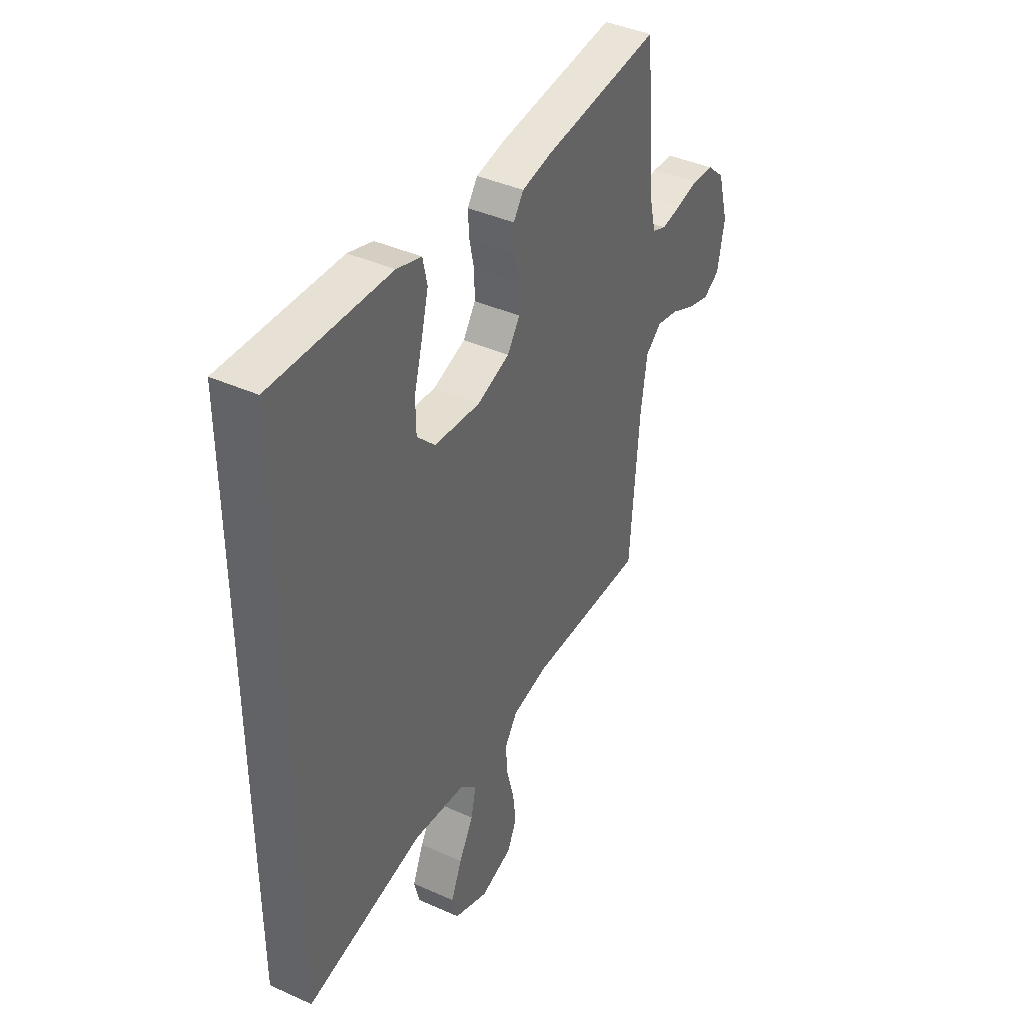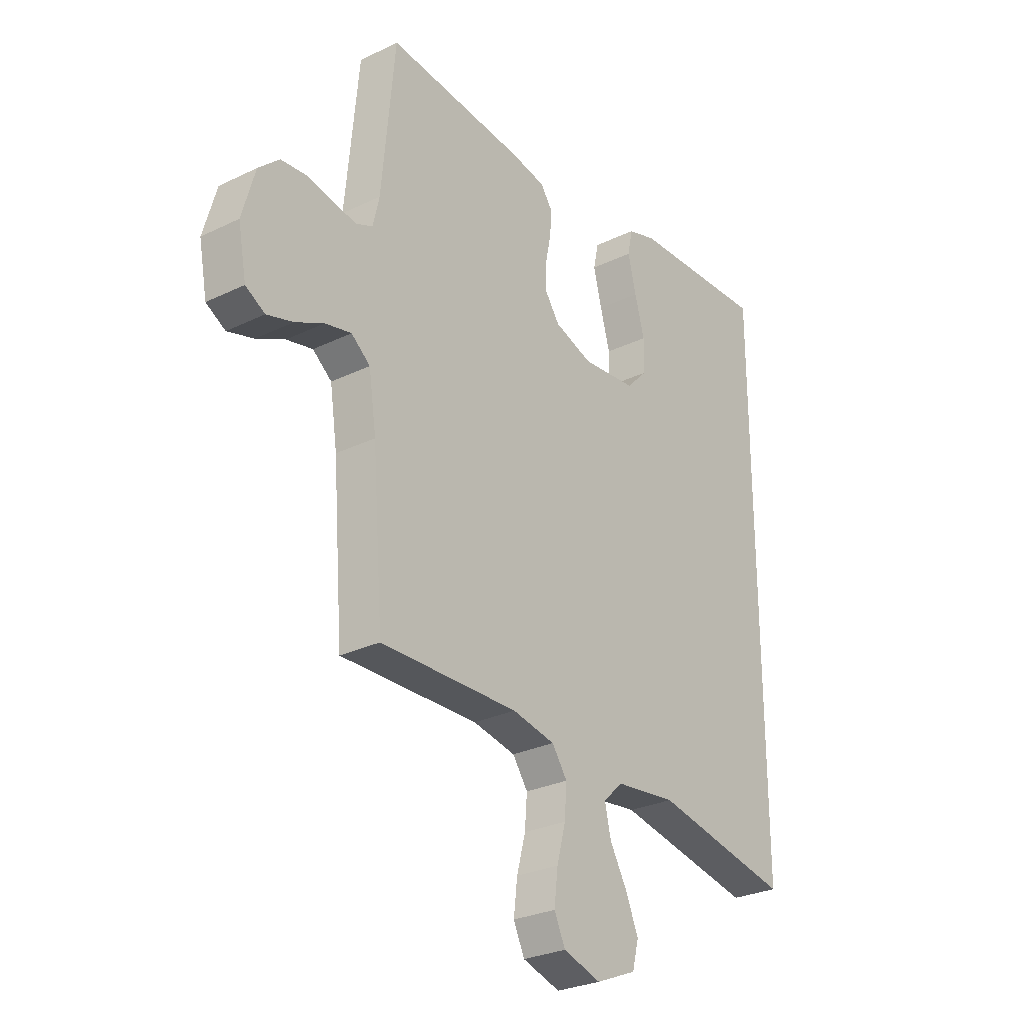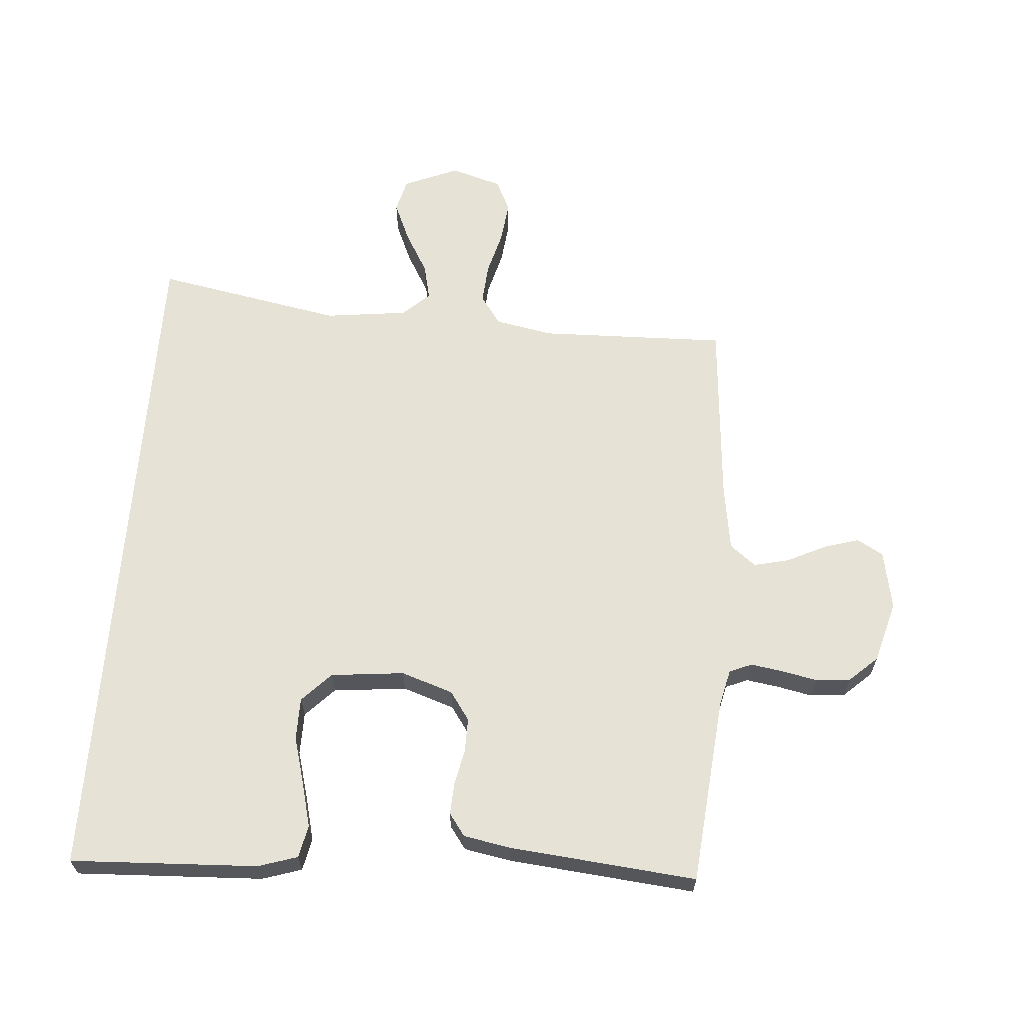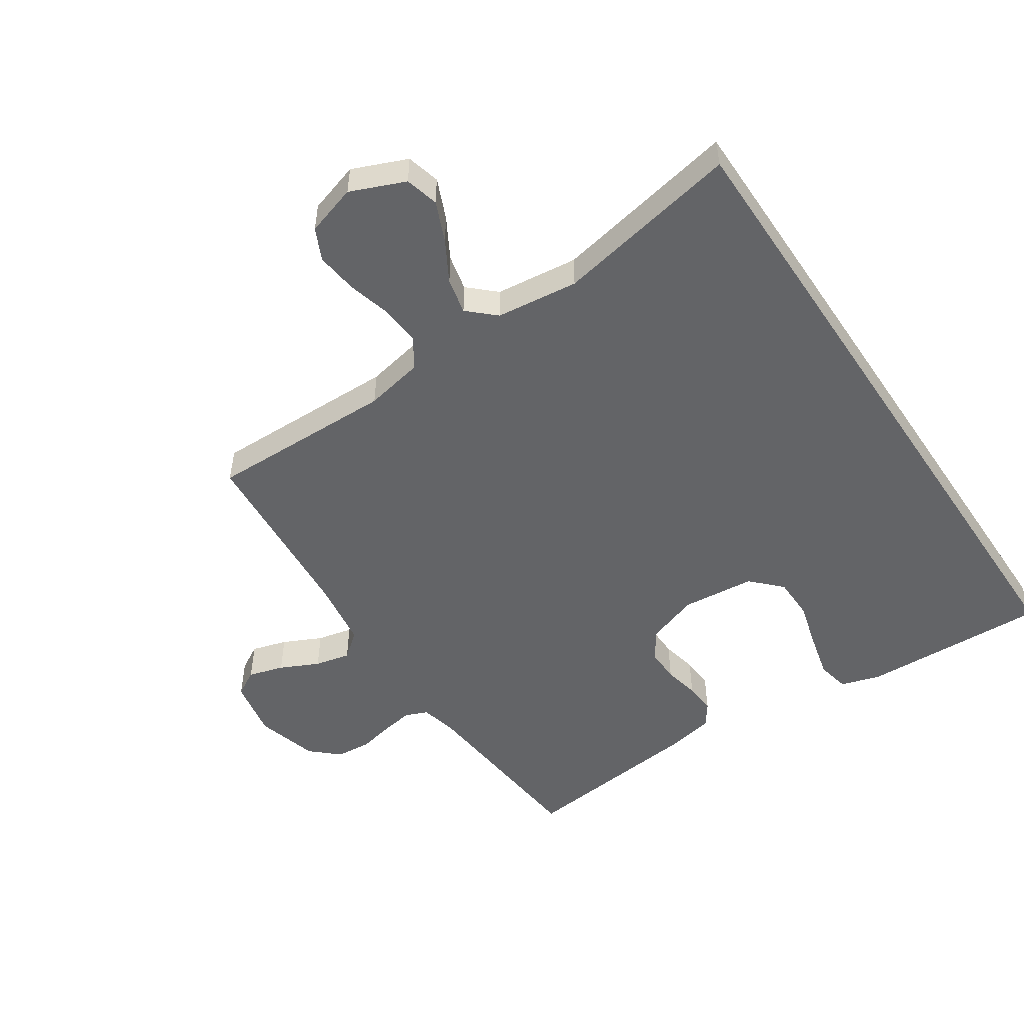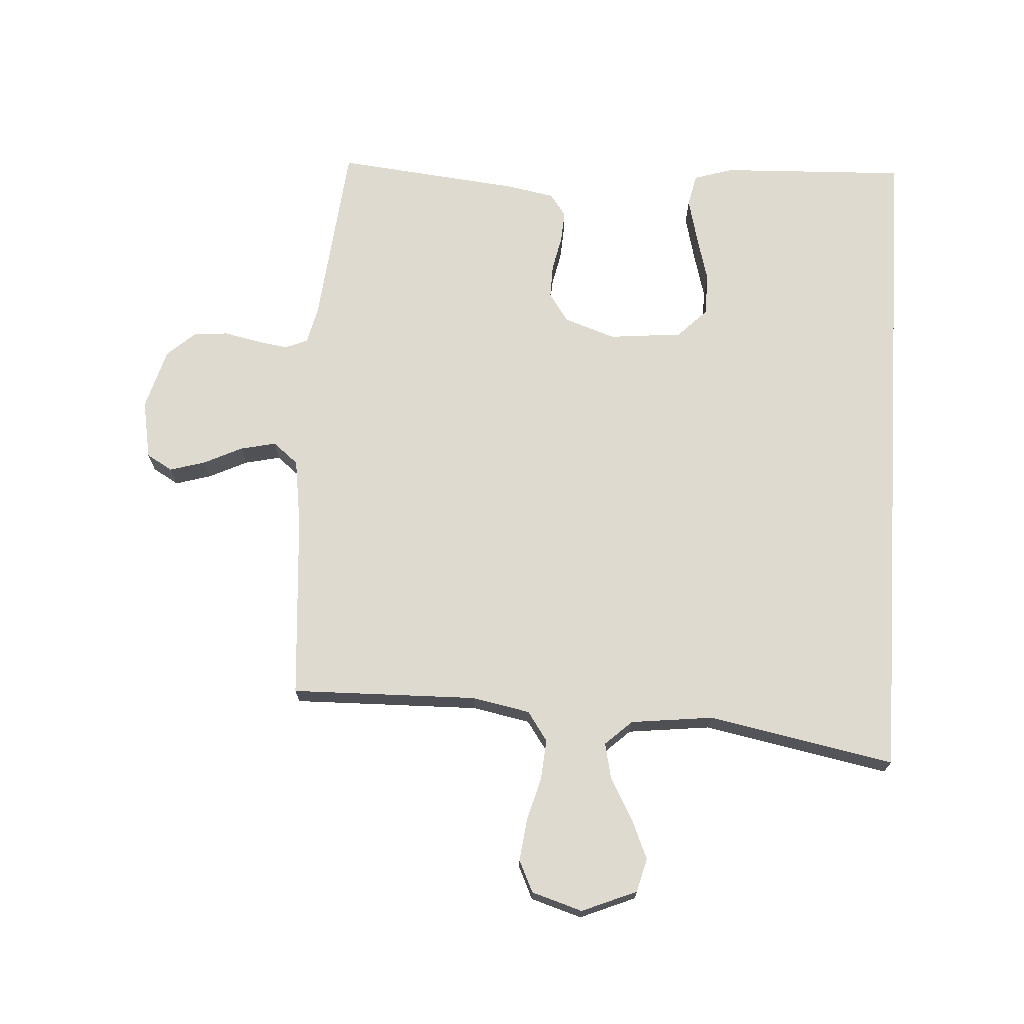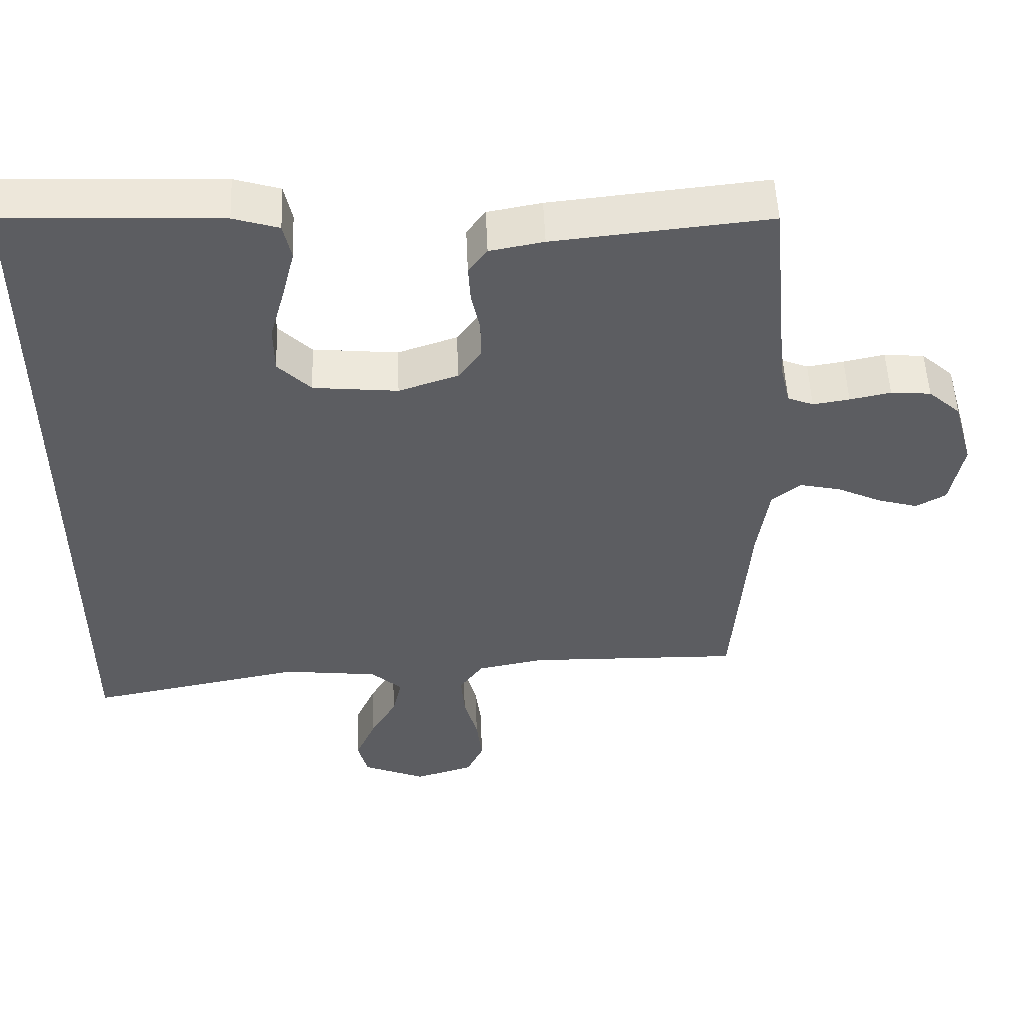
<metadata>
{"format":"obj","ext":"obj","renderer":"f3d","projection":"perspective","resolution":1024,"background":"white","views":[{"elev":40.9,"azim":-61.3,"up":"+Z"},{"elev":-28.1,"azim":126.3,"up":"+Z"},{"elev":63.7,"azim":4.2,"up":"+Y"},{"elev":-51.2,"azim":-146.1,"up":"+Y"},{"elev":70.8,"azim":-176.3,"up":"+Y"},{"elev":52.6,"azim":-2.4,"up":"+Z"}]}
</metadata>
<code>
v -0.5 0.07 -0.558
v -0.5 0.07 0.543
v -0.2 0.07 0.53
v -0.137 0.07 0.51
v -0.126 0.07 0.458
v -0.144 0.07 0.386
v -0.165 0.07 0.31
v -0.164 0.07 0.242
v -0.118 0.07 0.195
v 0 0.07 0.183
v 0.083 0.07 0.211
v 0.115 0.07 0.257
v 0.114 0.07 0.312
v 0.102 0.07 0.369
v 0.099 0.07 0.42
v 0.125 0.07 0.456
v 0.2 0.07 0.47
v 0.5 0.07 0.5
v 0.529 0.07 0.2
v 0.543 0.07 0.14
v 0.579 0.07 0.125
v 0.63 0.07 0.133
v 0.687 0.07 0.145
v 0.743 0.07 0.14
v 0.788 0.07 0.099
v 0.816 0.07 0
v 0.798 0.07 -0.095
v 0.756 0.07 -0.119
v 0.699 0.07 -0.102
v 0.637 0.07 -0.072
v 0.58 0.07 -0.059
v 0.539 0.07 -0.092
v 0.523 0.07 -0.2
v 0.5 0.07 -0.5
v 0.2 0.07 -0.493
v 0.107 0.07 -0.511
v 0.074 0.07 -0.558
v 0.079 0.07 -0.622
v 0.098 0.07 -0.693
v 0.106 0.07 -0.76
v 0.082 0.07 -0.811
v 0 0.07 -0.836
v -0.088 0.07 -0.799
v -0.102 0.07 -0.745
v -0.074 0.07 -0.68
v -0.037 0.07 -0.615
v -0.024 0.07 -0.557
v -0.067 0.07 -0.517
v -0.2 0.07 -0.501
v -0.5 0 -0.558
v -0.5 0 0.543
v -0.2 0 0.53
v -0.137 0 0.51
v -0.126 0 0.458
v -0.144 0 0.386
v -0.165 0 0.31
v -0.164 0 0.242
v -0.118 0 0.195
v 0 0 0.183
v 0.083 0 0.211
v 0.115 0 0.257
v 0.114 0 0.312
v 0.102 0 0.369
v 0.099 0 0.42
v 0.125 0 0.456
v 0.2 0 0.47
v 0.5 0 0.5
v 0.529 0 0.2
v 0.543 0 0.14
v 0.579 0 0.125
v 0.63 0 0.133
v 0.687 0 0.145
v 0.743 0 0.14
v 0.788 0 0.099
v 0.816 0 0
v 0.798 0 -0.095
v 0.756 0 -0.119
v 0.699 0 -0.102
v 0.637 0 -0.072
v 0.58 0 -0.059
v 0.539 0 -0.092
v 0.523 0 -0.2
v 0.5 0 -0.5
v 0.2 0 -0.493
v 0.107 0 -0.511
v 0.074 0 -0.558
v 0.079 0 -0.622
v 0.098 0 -0.693
v 0.106 0 -0.76
v 0.082 0 -0.811
v 0 0 -0.836
v -0.088 0 -0.799
v -0.102 0 -0.745
v -0.074 0 -0.68
v -0.037 0 -0.615
v -0.024 0 -0.557
v -0.067 0 -0.517
v -0.2 0 -0.501
f 44 45 46
f 43 44 46
f 42 43 46
f 41 42 46
f 40 41 46
f 39 40 46
f 38 39 46
f 37 38 46 47
f 36 37 47 48
f 33 34 35
f 36 48 49
f 35 36 49
f 33 35 49
f 32 33 49
f 28 29 30
f 27 28 30
f 26 27 30
f 25 26 30
f 24 25 30
f 23 24 30
f 22 23 30
f 21 22 30 31
f 32 49 1
f 31 32 1
f 21 31 1
f 20 21 1
f 17 18 19
f 16 17 19
f 15 16 19
f 14 15 19
f 13 14 19
f 5 6 7
f 4 5 7
f 3 4 7
f 2 3 7
f 1 2 7
f 1 7 8
f 12 13 19 20
f 11 12 20
f 10 11 20 1
f 9 10 1
f 1 8 9
f 95 94 93
f 95 93 92
f 95 92 91
f 95 91 90
f 95 90 89
f 95 89 88
f 95 88 87
f 96 95 87 86
f 97 96 86 85
f 84 83 82
f 98 97 85
f 98 85 84
f 98 84 82
f 98 82 81
f 79 78 77
f 79 77 76
f 79 76 75
f 79 75 74
f 79 74 73
f 79 73 72
f 79 72 71
f 80 79 71 70
f 50 98 81
f 50 81 80
f 50 80 70
f 50 70 69
f 68 67 66
f 68 66 65
f 68 65 64
f 68 64 63
f 68 63 62
f 56 55 54
f 56 54 53
f 56 53 52
f 56 52 51
f 56 51 50
f 57 56 50
f 69 68 62 61
f 69 61 60
f 50 69 60 59
f 50 59 58
f 58 57 50
f 1 50 51 2
f 2 51 52 3
f 3 52 53 4
f 4 53 54 5
f 5 54 55 6
f 6 55 56 7
f 7 56 57 8
f 8 57 58 9
f 9 58 59 10
f 10 59 60 11
f 11 60 61 12
f 12 61 62 13
f 13 62 63 14
f 14 63 64 15
f 15 64 65 16
f 16 65 66 17
f 17 66 67 18
f 18 67 68 19
f 19 68 69 20
f 20 69 70 21
f 21 70 71 22
f 22 71 72 23
f 23 72 73 24
f 24 73 74 25
f 25 74 75 26
f 26 75 76 27
f 27 76 77 28
f 28 77 78 29
f 29 78 79 30
f 30 79 80 31
f 31 80 81 32
f 32 81 82 33
f 33 82 83 34
f 34 83 84 35
f 35 84 85 36
f 36 85 86 37
f 37 86 87 38
f 38 87 88 39
f 39 88 89 40
f 40 89 90 41
f 41 90 91 42
f 42 91 92 43
f 43 92 93 44
f 44 93 94 45
f 45 94 95 46
f 46 95 96 47
f 47 96 97 48
f 48 97 98 49
f 49 98 50 1

</code>
